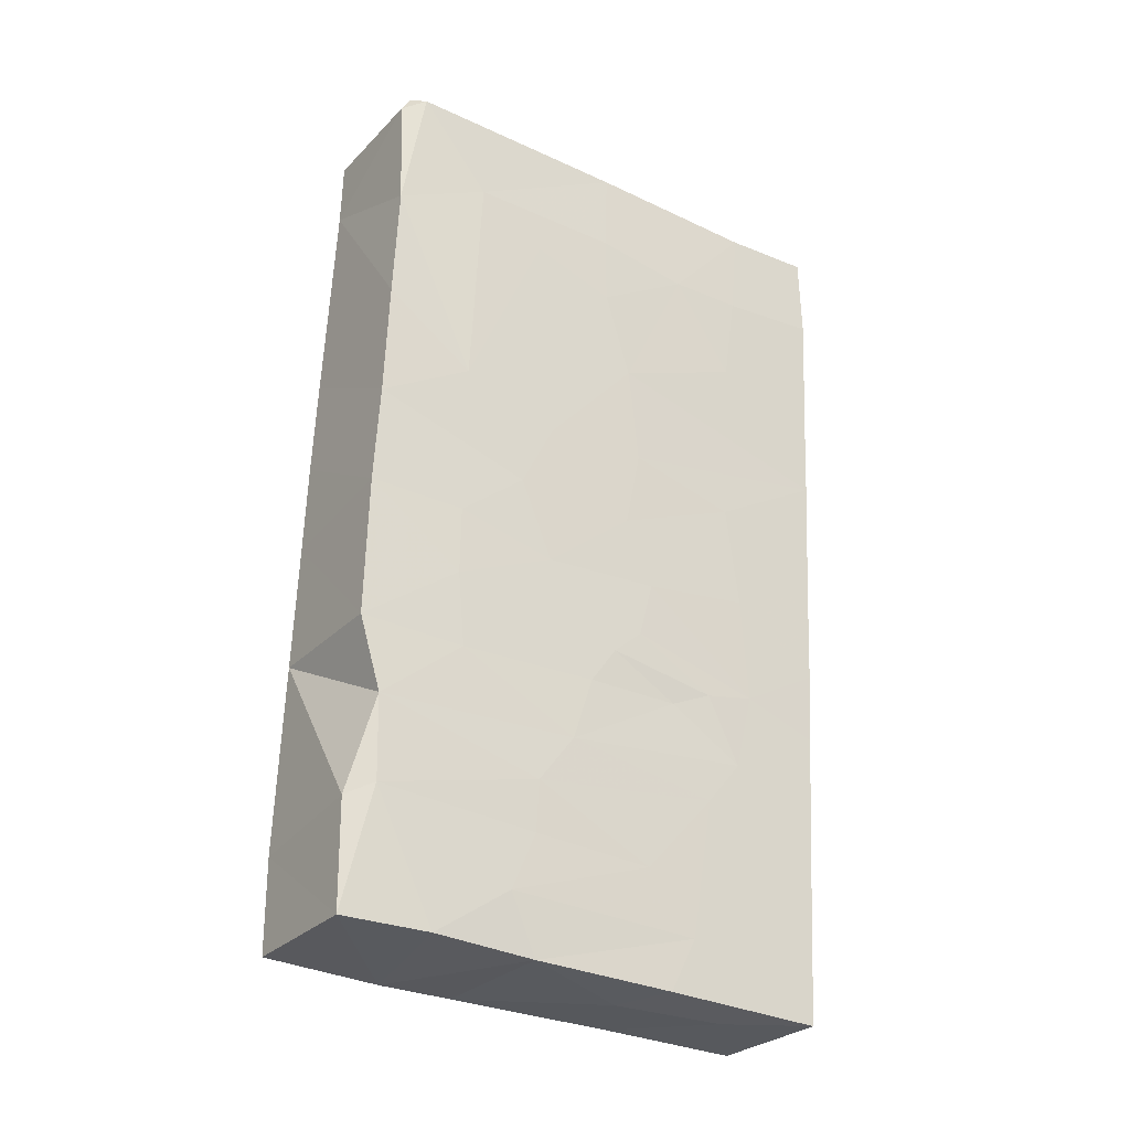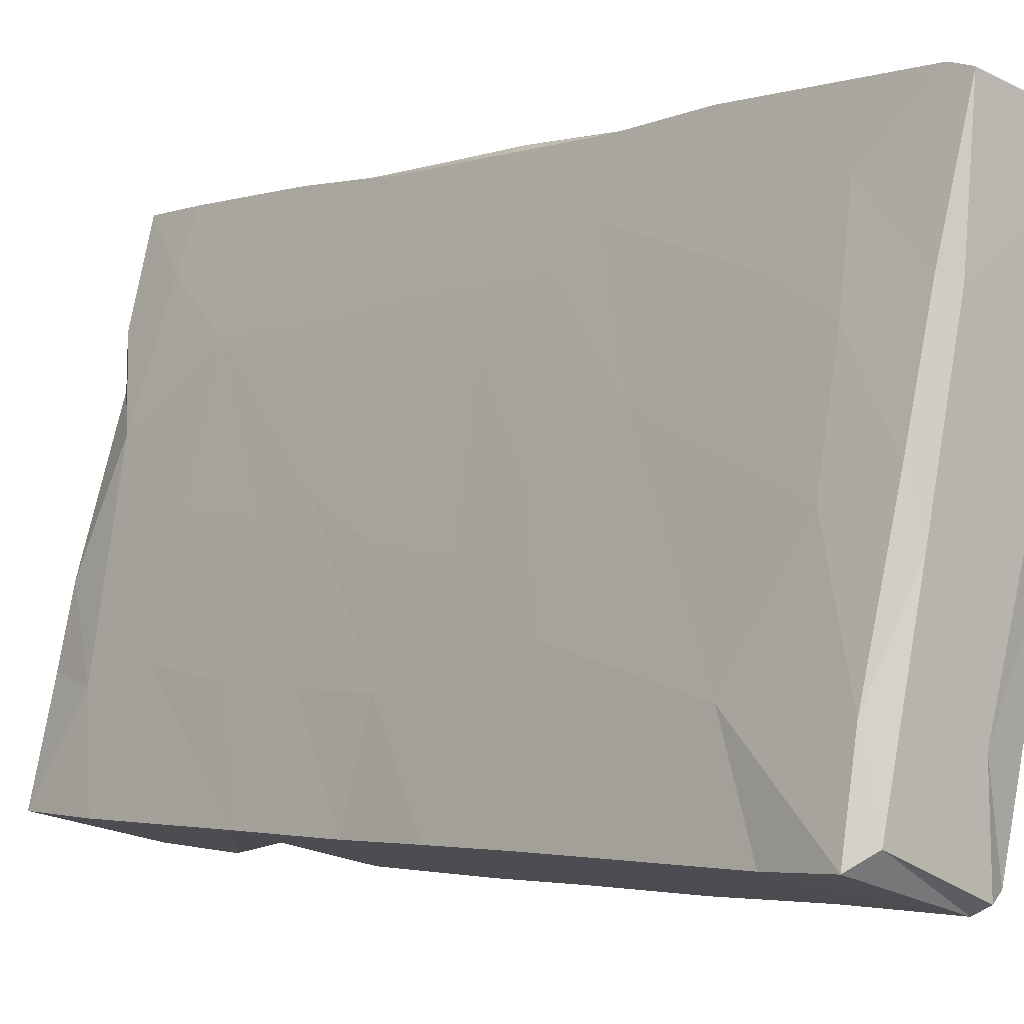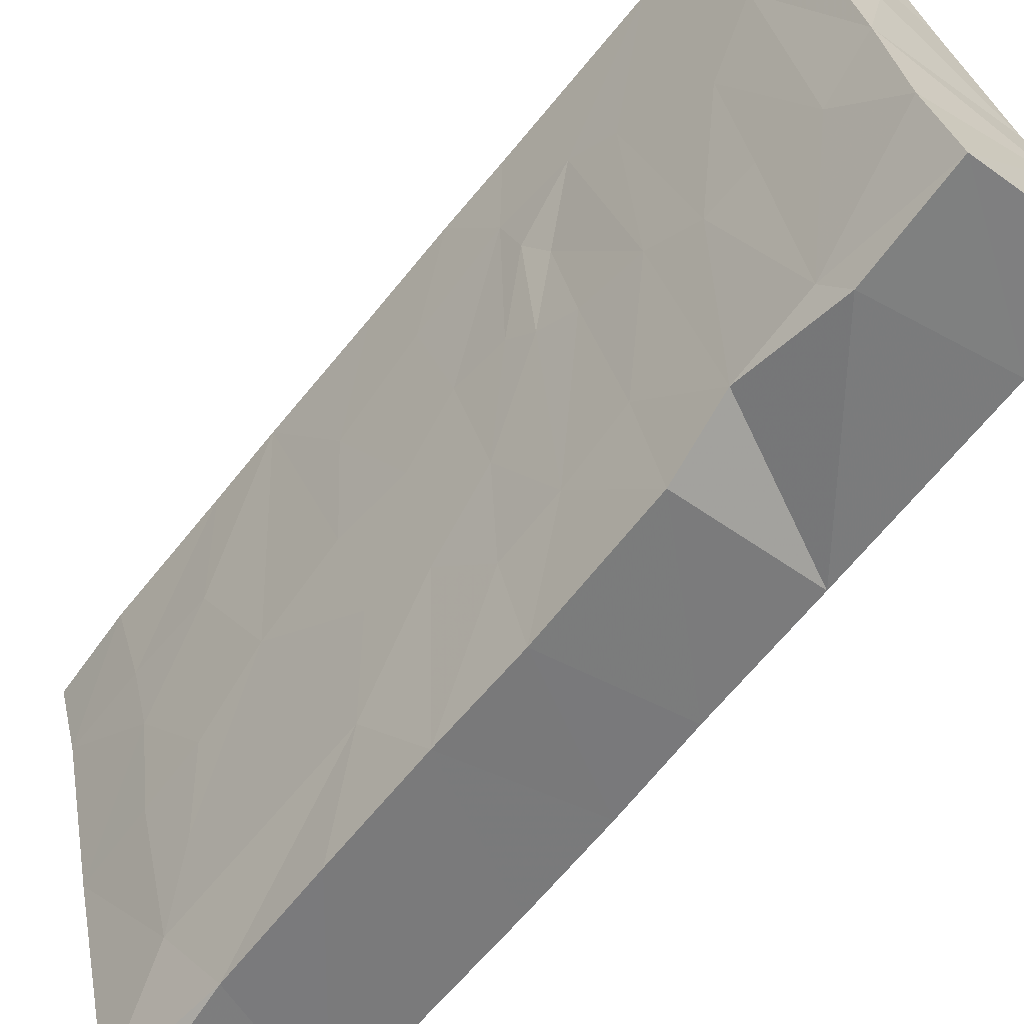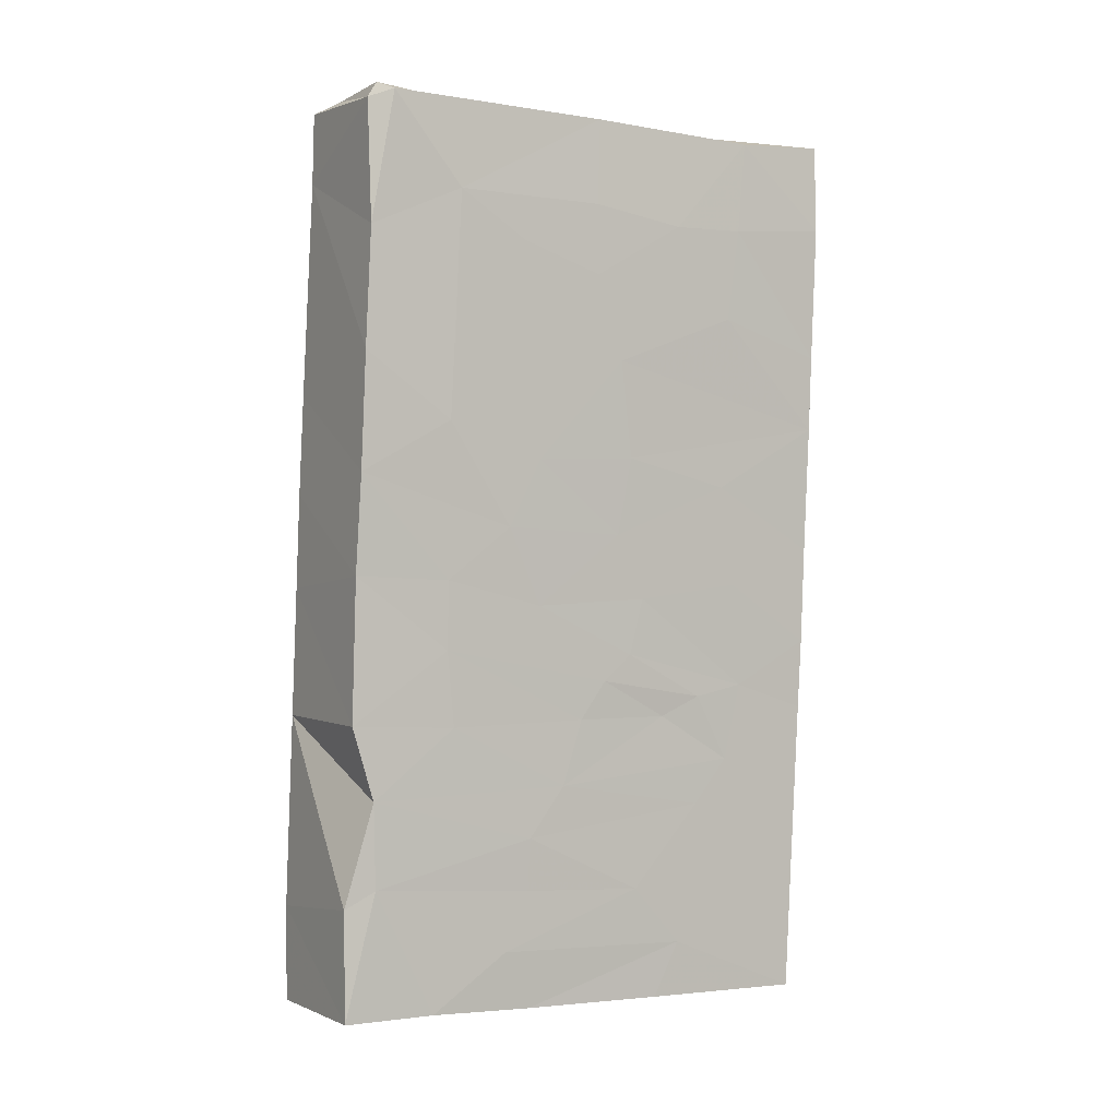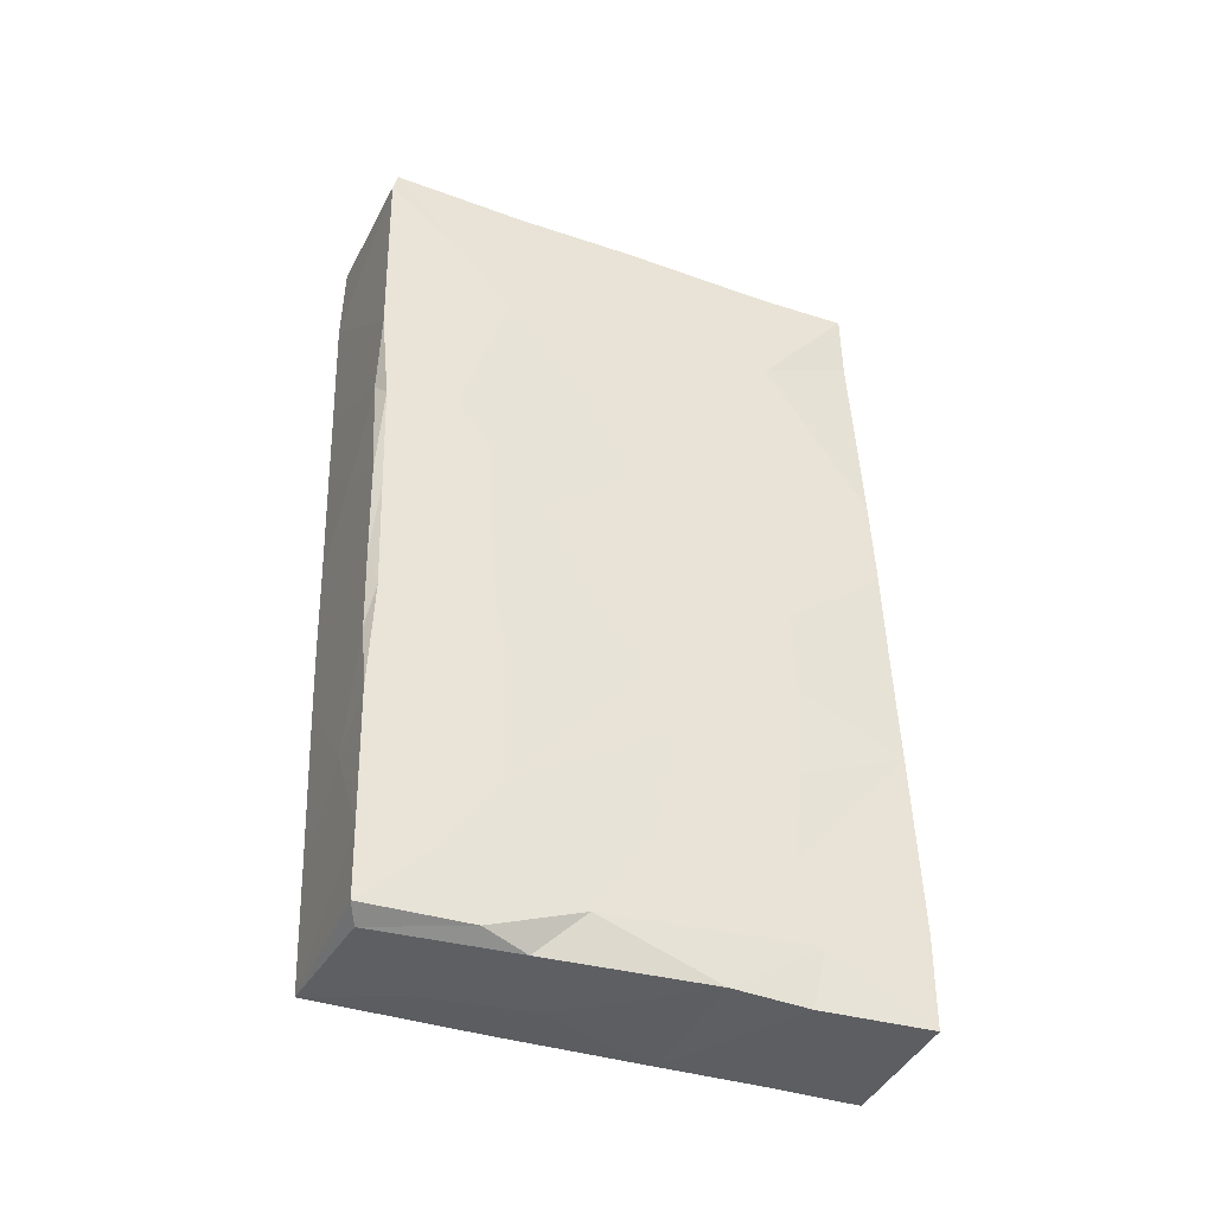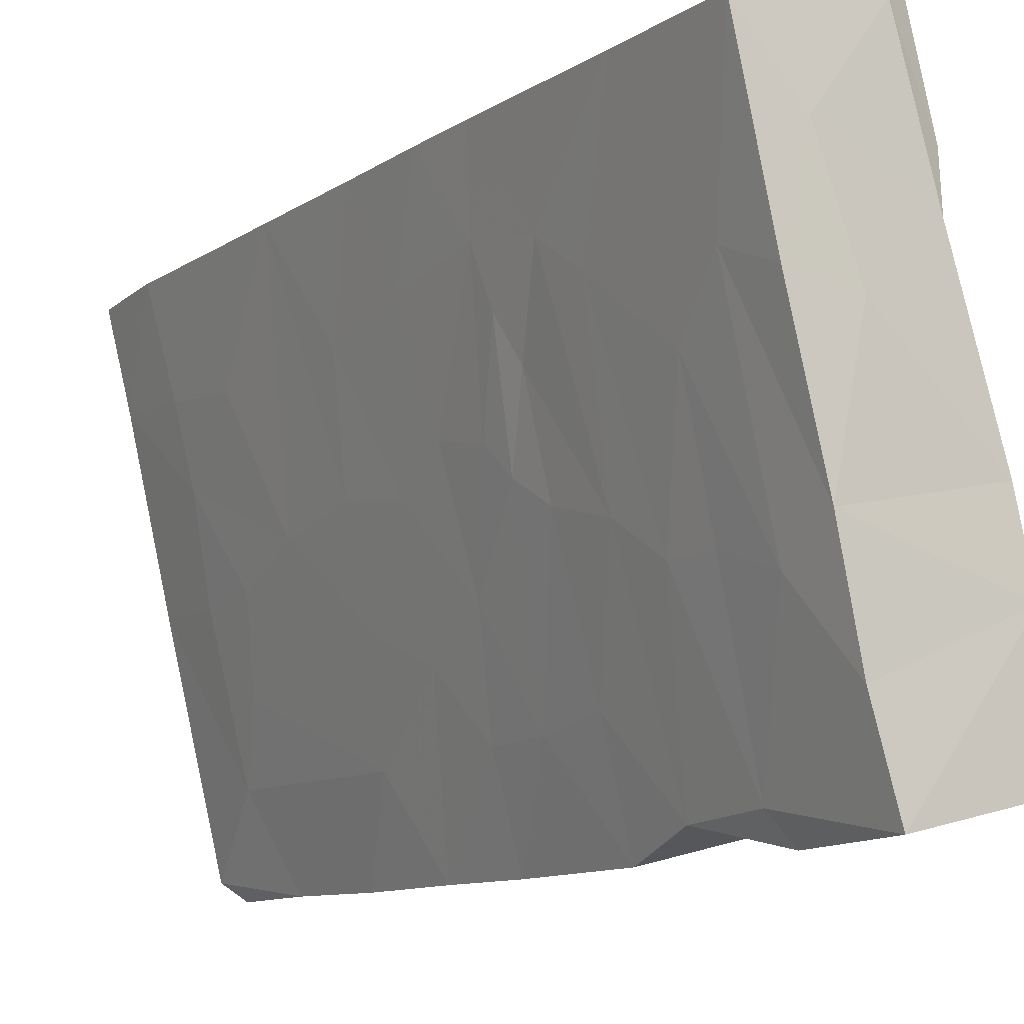
<metadata>
{"format":"obj","ext":"obj","renderer":"f3d","projection":"perspective","resolution":1024,"background":"white","views":[{"elev":-29.8,"azim":-137.4,"up":"+Y"},{"elev":-2.3,"azim":140.4,"up":"+Z"},{"elev":-67.0,"azim":-36.4,"up":"+Z"},{"elev":-1.7,"azim":-134.3,"up":"+Y"},{"elev":-39.8,"azim":53.2,"up":"+Y"},{"elev":-11.0,"azim":-29.6,"up":"+Z"}]}
</metadata>
<code>
v 0.02014 0.06146 -0.0379
v -0.008573 -0.03772 0.0262
v -0.02188 0.03748 0.03797
v 0.02219 0.01005 -0.0383
v -0.02297 0.05815 0.03805
v -0.02437 0.1067 0.03809
v 0.008855 -0.01224 0.02357
v -0.0005015 -0.01608 -0.03944
v -0.01185 -0.01876 0.006192
v 0.008643 -0.03568 0.02632
v -0.01903 -0.01705 0.03756
v 0.002456 0.09401 0.03263
v 0.0142 0.1089 -0.03515
v -0.001573 0.05822 0.04297
v 0.01626 -0.03636 -0.007571
v 0.01807 0.04521 -0.02504
v 0.01485 0.1063 -0.02282
v -0.01077 0.1075 0.002119
v -0.0144 0.09249 -0.005041
v 0.0008274 0.02304 0.04294
v 0.004167 -0.0249 0.04294
v 0.007454 0.1085 -0.00658
v 0.006854 -0.02648 0.03337
v -0.01029 0.05098 -0.01394
v 0.00803 0.009809 0.02383
v -0.01314 0.01972 0.003697
v 0.01885 -0.0366 -0.01986
v 0.0141 0.02654 -0.003785
v 0.008775 0.1069 0.002346
v -0.008369 0.09252 -0.02897
v 0.009147 0.06655 0.01042
v 0.001857 -0.03626 -0.04342
v 0.001507 -0.03756 0.04034
v 0.01999 -0.02689 -0.02172
v -0.001034 0.1041 0.04346
v 0.005214 0.08291 0.02372
v 0.01116 0.02195 0.009151
v -0.003595 0.08569 -0.04316
v 0.01415 0.0032 -0.0004402
v -0.01431 0.1074 0.02021
v -0.02081 0.09075 0.02209
v -0.005974 -0.03665 -0.01243
v 0.01225 -0.03001 0.01185
v 0.002916 0.01638 0.04201
v -0.002981 0.06661 -0.04365
v 0.004359 -0.03603 0.04279
v 0.01543 0.05934 -0.01534
v 0.01787 0.09556 -0.03794
v 0.01566 0.08727 -0.02161
v -0.01095 0.08547 -0.01788
v -0.01595 0.01266 0.01704
v -0.007029 -0.01778 -0.01358
v -0.01508 -0.005272 0.01744
v 0.004084 0.05699 0.03171
v -0.00101 0.03206 -0.04387
v -0.00487 0.02064 -0.02871
v -0.002311 0.1054 -0.04289
v 0.0005966 0.03949 0.04315
v 0.001182 0.009812 0.04278
v -0.0002459 0.00917 -0.04386
v 0.005723 0.05003 0.02656
v -0.01784 0.01446 0.02539
v -0.002174 -0.03608 -0.02924
v 0.0183 0.01771 -0.02124
v 0.01425 -0.01241 0.001308
v -0.01415 0.08116 -0.004585
v -0.002845 0.1078 -0.04155
v -0.005739 0.1066 -0.04035
v 0.006191 0.09582 0.01719
v -0.01334 0.03928 0.0006817
v 0.02352 -0.02067 -0.03839
v 0.0002282 0.07131 0.0435
v -0.004724 0.008574 -0.02725
v 0.004036 0.1068 0.02122
v -0.0212 0.1056 0.02329
v -0.01394 0.009489 0.01049
v -0.02043 0.01048 0.03793
v -0.006575 0.05647 -0.02957
v -0.01842 0.04761 0.0203
v -0.01445 0.1063 -0.004551
v -0.01082 0.04663 0.04075
v 0.01878 0.001817 -0.02047
v 0.001175 0.05543 0.04235
v 0.0236 -0.03585 -0.03816
v 0.01773 0.03218 -0.02129
v 0.01399 0.04233 -0.006055
v 0.001734 -0.01883 -0.0438
v -0.02446 0.09252 0.03838
v -0.01829 0.03132 0.02332
v -0.01993 0.07578 0.02043
v -0.01807 0.0903 0.01021
v -0.01399 0.02884 0.005711
v 0.01069 0.09686 -0.001586
v -0.0009085 -0.002481 -0.04018
v 0.006799 0.02586 0.02612
v -0.009273 0.02767 -0.01314
v -0.009344 -0.001266 -0.007871
v 0.00835 0.04014 0.01779
v 0.00809 -0.03692 0.01841
v -0.0167 0.002049 0.02295
v -0.01183 0.01544 -0.0008858
v -0.008507 0.04009 -0.01884
v -0.007589 -0.009429 -0.01356
v 0.00123 0.1082 0.02031
v 0.01813 0.1071 -0.03745
v -0.01045 0.009271 -0.004914
v 0.02119 0.0305 -0.03833
v 0.01144 0.05213 0.003244
v 0.002037 0.03607 0.0422
v -0.002136 0.1079 -0.02624
v 0.01885 -0.01394 -0.01834
v -0.02114 0.02183 0.03796
v 0.01321 0.01383 0.002014
v -0.002066 0.04793 -0.0437
v -0.0147 0.06754 0.0001703
v -0.005368 -0.008302 0.04097
v -0.02347 0.07051 0.03816
v -0.0145 0.05183 0.002591
v 0.02086 0.04557 -0.03806
v -0.01799 -0.03747 0.03735
v 0.003213 -0.002439 0.04295
v -0.001226 0.1077 0.04245
v -0.01334 -0.02816 0.01476
v -0.005692 -0.02728 -0.01722
v -0.005318 0.03159 -0.02892
v -0.002093 -0.03739 0.009024
v -0.01186 -0.03702 0.01082
f 4 60 107
f 60 55 107
f 55 114 119
f 114 45 1
f 119 114 1
f 32 8 87
f 45 38 48
f 38 57 48
f 38 68 57
f 57 68 67
f 71 32 87
f 71 84 32
f 45 78 38
f 38 78 30
f 32 63 8
f 71 87 4
f 107 55 119
f 114 78 45
f 55 125 114
f 1 45 48
f 48 57 105
f 60 56 55
f 63 124 8
f 38 30 68
f 13 57 67
f 57 13 105
f 56 60 73
f 56 125 55
f 1 48 49
f 48 105 49
f 94 73 60
f 107 64 4
f 111 4 82
f 78 114 102
f 1 16 119
f 71 111 34
f 71 4 111
f 27 63 32
f 84 27 32
f 8 103 94
f 107 119 85
f 4 64 82
f 67 110 13
f 125 102 114
f 1 47 16
f 67 68 110
f 71 34 84
f 64 107 85
f 63 42 124
f 78 50 30
f 94 103 97
f 13 17 105
f 125 56 96
f 68 30 80
f 63 27 42
f 103 8 52
f 102 24 78
f 124 52 8
f 73 94 97
f 73 106 56
f 16 85 119
f 17 49 105
f 1 49 47
f 68 80 110
f 22 13 110
f 13 22 17
f 84 34 27
f 125 96 102
f 50 19 30
f 78 24 50
f 101 96 56
f 56 106 101
f 85 16 86
f 86 16 47
f 18 110 80
f 17 22 29
f 15 42 27
f 19 80 30
f 97 106 73
f 49 17 93
f 24 115 50
f 93 17 29
f 22 110 18
f 27 34 15
f 85 86 28
f 111 82 65
f 64 113 39
f 85 113 64
f 85 28 113
f 82 64 39
f 86 47 108
f 34 43 15
f 66 50 115
f 34 111 43
f 96 70 102
f 26 96 101
f 66 19 50
f 9 103 52
f 82 39 65
f 15 126 42
f 28 37 113
f 47 49 31
f 124 9 52
f 47 31 108
f 70 96 92
f 102 70 24
f 42 123 124
f 24 118 115
f 127 123 42
f 123 9 124
f 126 127 42
f 111 65 43
f 106 76 101
f 49 93 31
f 22 18 104
f 97 76 106
f 101 51 26
f 24 70 118
f 26 92 96
f 91 19 66
f 28 86 98
f 99 126 15
f 53 97 103
f 97 100 76
f 70 79 118
f 28 98 37
f 115 91 66
f 93 29 69
f 91 80 19
f 39 113 7
f 70 92 89
f 108 98 86
f 22 74 29
f 43 10 99
f 39 7 65
f 25 113 37
f 31 93 36
f 93 69 36
f 53 100 97
f 80 40 18
f 37 98 95
f 115 90 91
f 25 7 113
f 70 89 79
f 108 31 98
f 51 101 76
f 65 7 43
f 9 53 103
f 118 5 115
f 98 31 61
f 91 75 80
f 53 9 123
f 118 79 5
f 41 75 91
f 91 90 41
f 51 62 26
f 92 26 62
f 92 62 89
f 61 31 54
f 40 80 75
f 51 76 100
f 99 2 126
f 37 95 25
f 115 5 90
f 18 40 104
f 123 11 53
f 62 112 89
f 100 62 51
f 90 117 41
f 79 89 3
f 29 12 69
f 29 74 12
f 69 12 36
f 127 120 123
f 7 23 43
f 31 36 54
f 10 43 23
f 98 61 95
f 41 117 88
f 75 6 40
f 99 33 2
f 33 99 10
f 5 79 3
f 41 88 75
f 90 5 117
f 53 11 100
f 89 112 3
f 100 77 62
f 74 122 12
f 40 6 104
f 74 104 122
f 33 120 2
f 120 11 123
f 100 11 77
f 62 77 112
f 95 44 25
f 95 61 109
f 88 6 75
f 10 23 46
f 120 33 46
f 120 21 11
f 7 21 23
f 7 121 21
f 81 5 3
f 46 21 120
f 116 77 11
f 7 25 44
f 54 36 83
f 12 122 35
f 104 6 122
f 44 95 109
f 61 54 109
f 81 14 5
f 36 12 72
f 10 46 33
f 23 21 46
f 44 121 7
f 116 59 77
f 20 3 112
f 36 72 83
f 117 72 88
f 12 35 72
f 35 6 88
f 122 6 35
f 121 59 116
f 112 77 20
f 3 58 81
f 54 83 109
f 14 117 5
f 11 21 116
f 58 3 20
f 14 72 117
f 21 121 116
f 59 121 44
f 59 44 20
f 59 20 77
f 44 109 20
f 58 20 109
f 83 58 109
f 58 83 14
f 58 14 81
f 14 83 72
f 35 88 72
f 87 8 94
f 127 126 2
f 2 120 127
f 74 22 104
f 99 15 43
f 60 4 94
f 4 87 94

</code>
